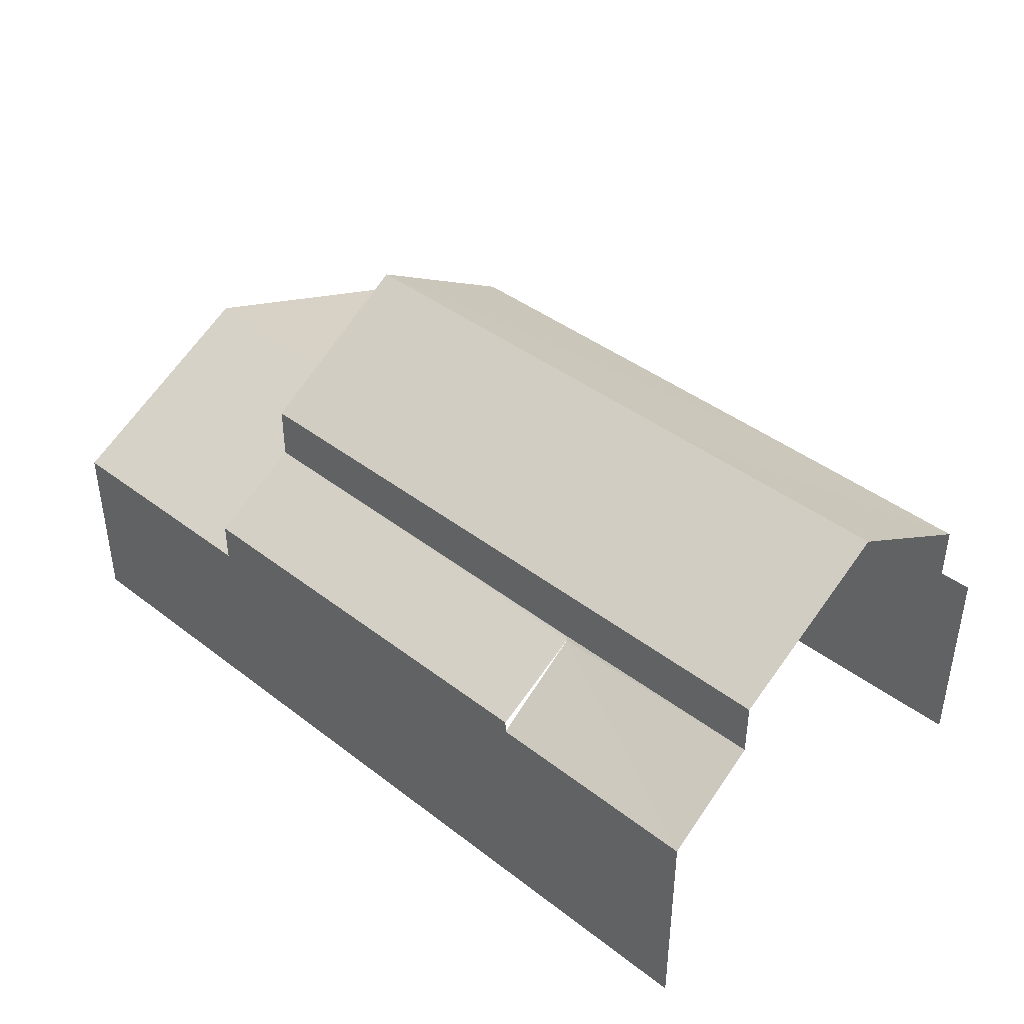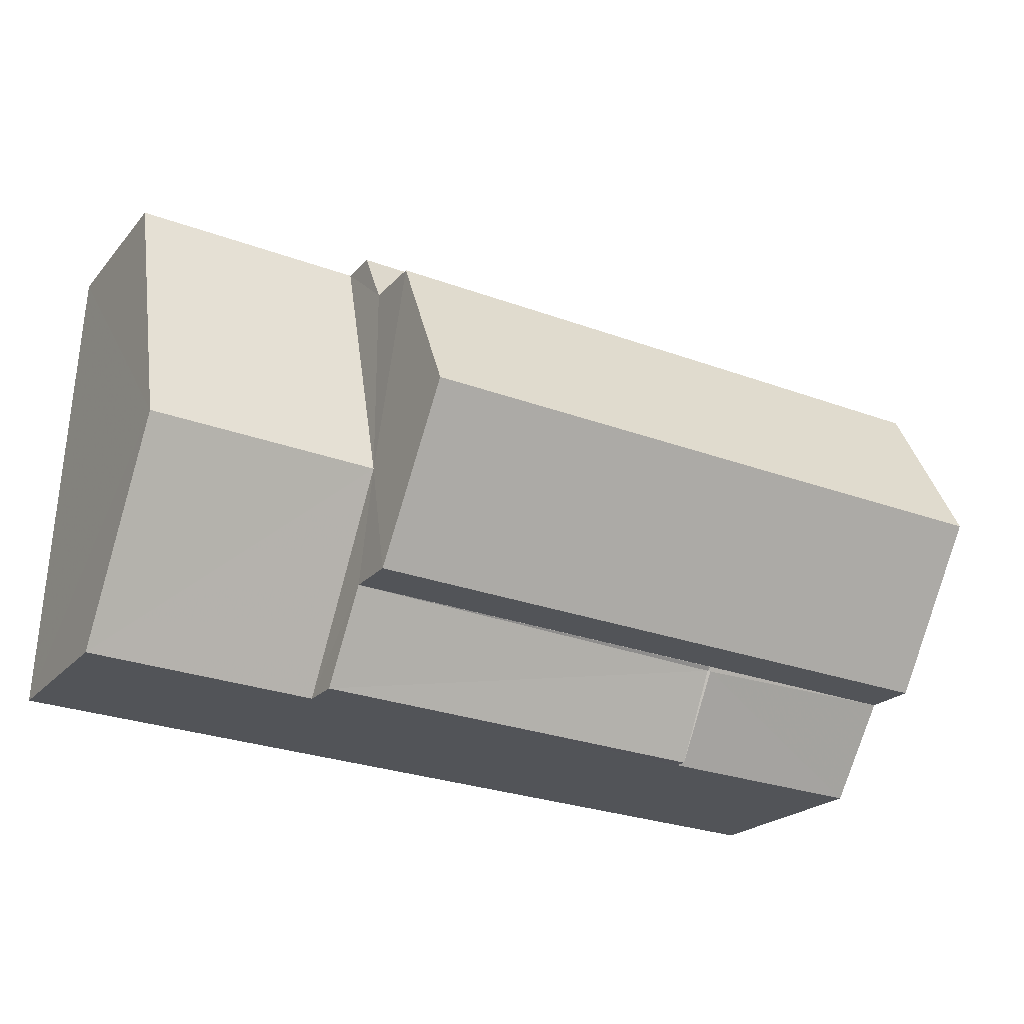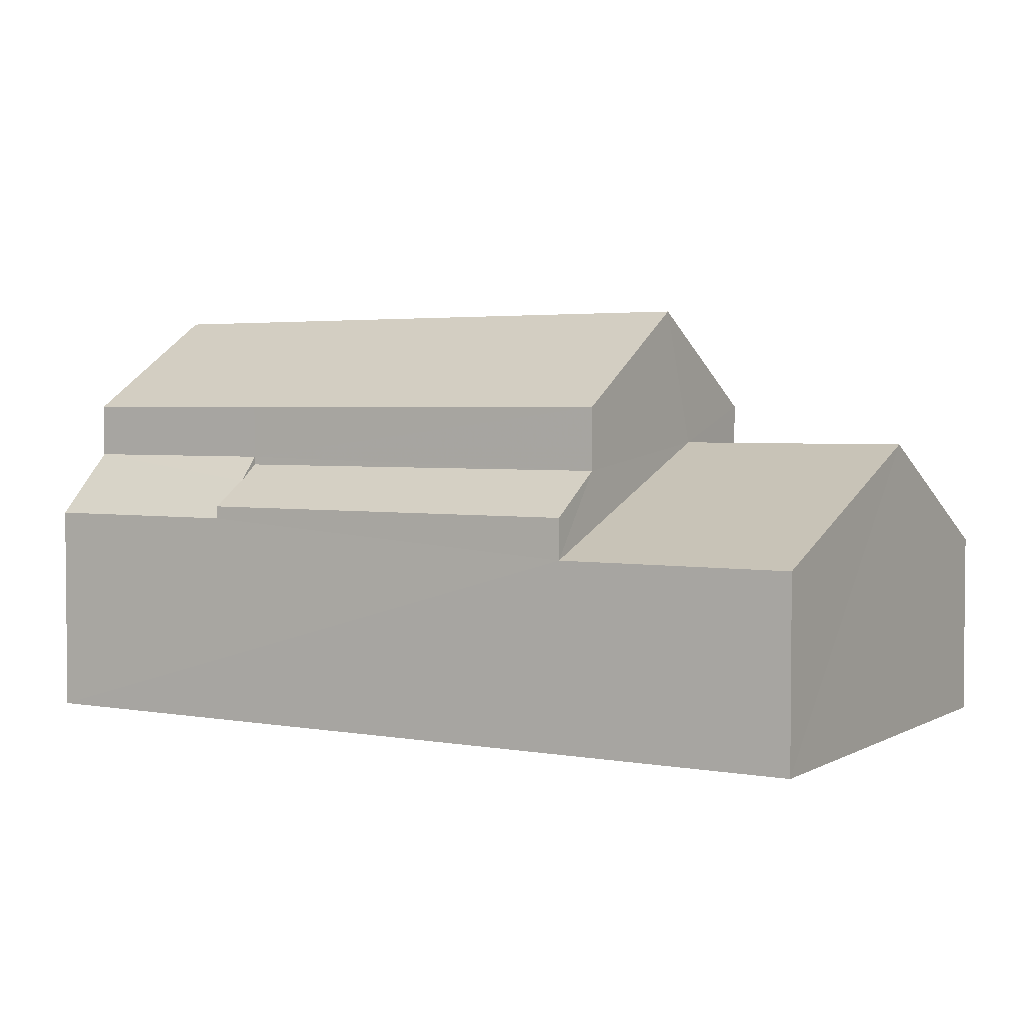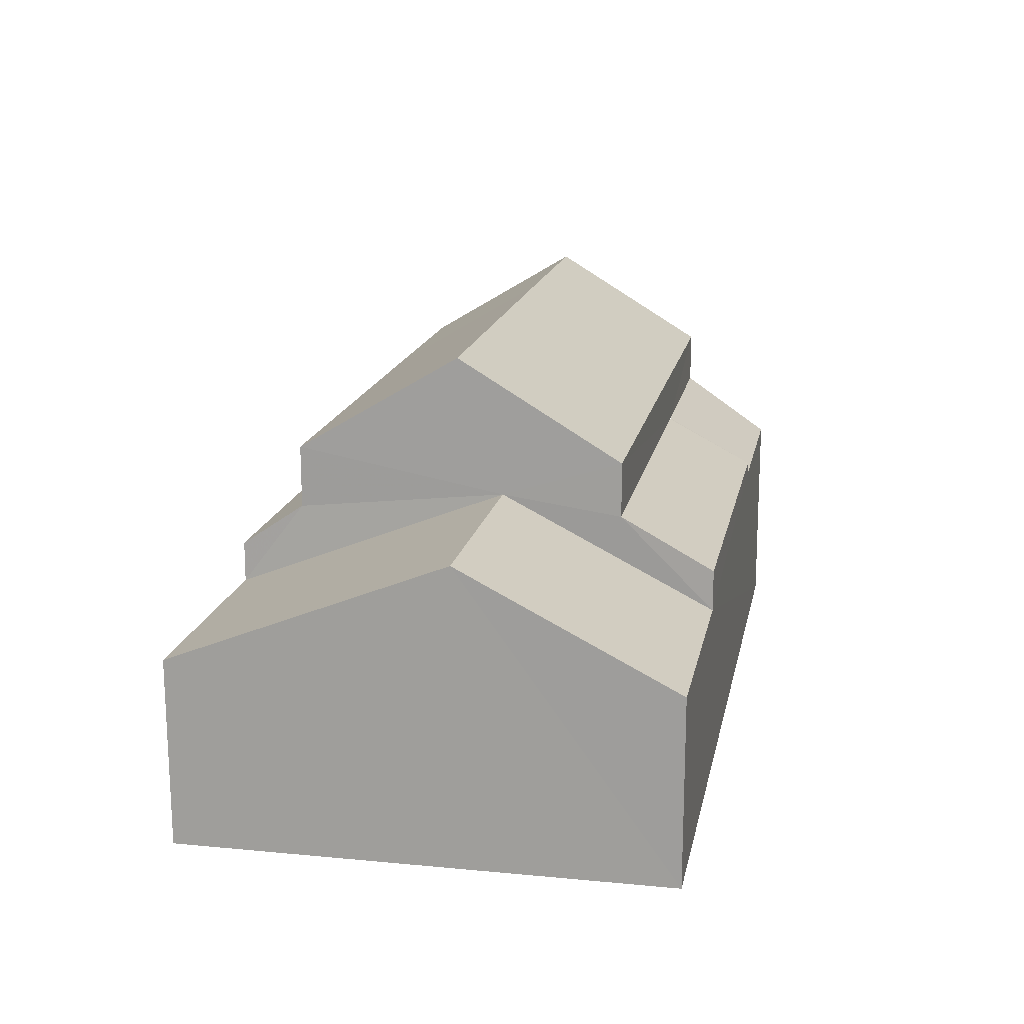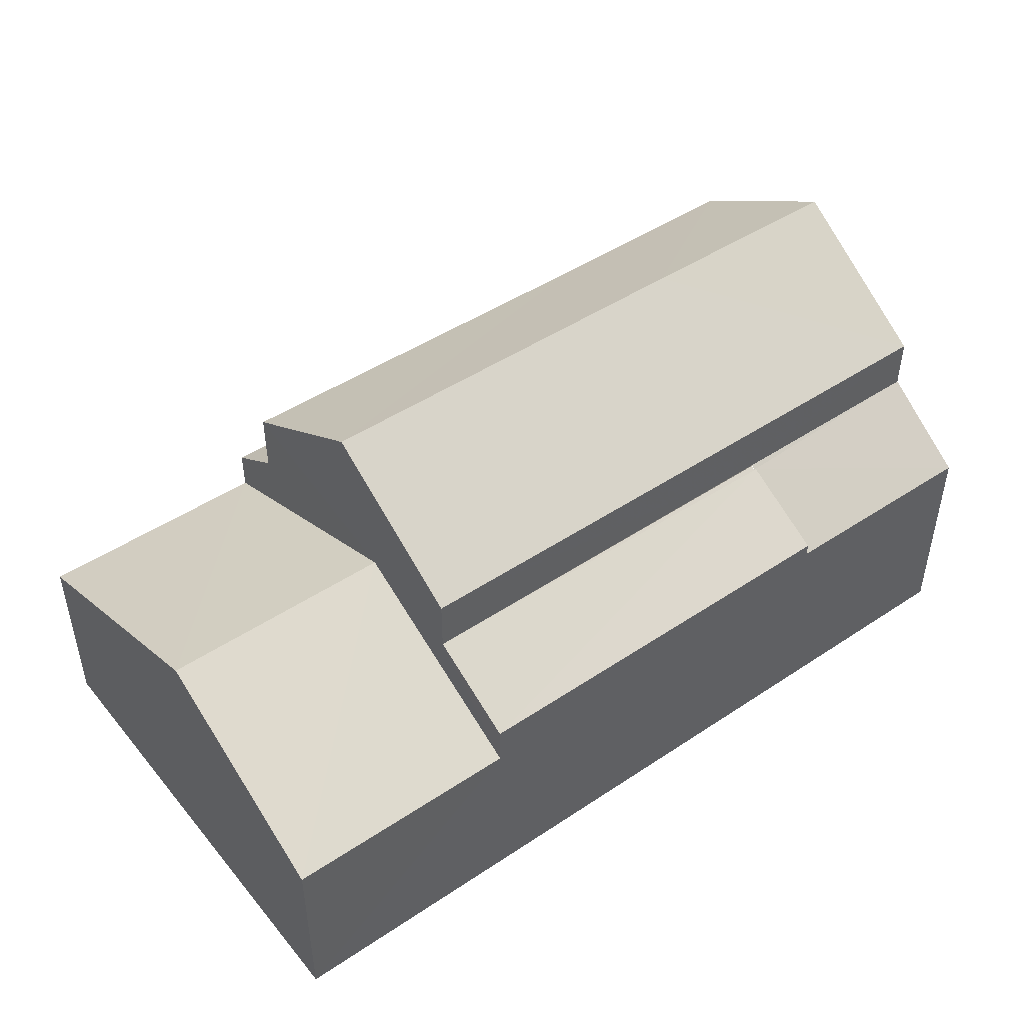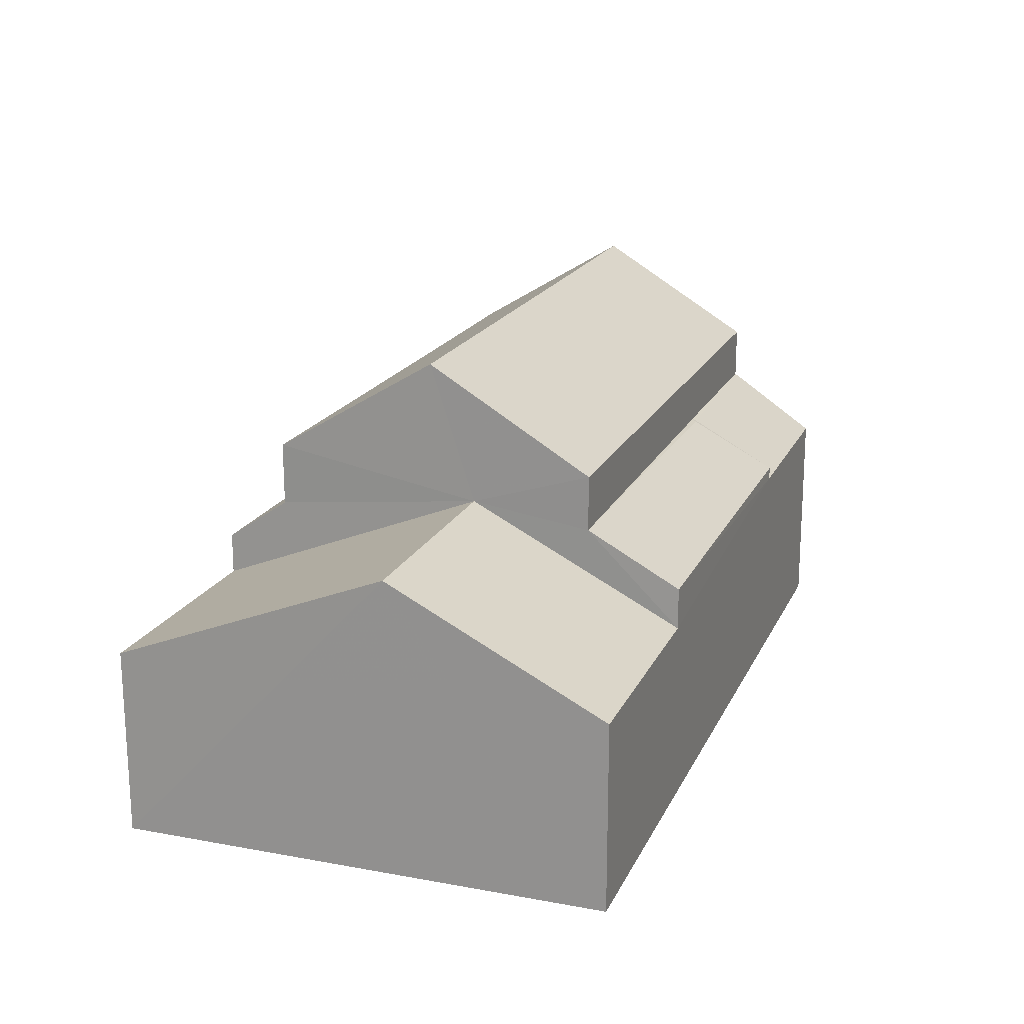
<metadata>
{"format":"obj","ext":"obj","renderer":"f3d","projection":"perspective","resolution":1024,"background":"white","views":[{"elev":41.3,"azim":40.1,"up":"+Z"},{"elev":-21.7,"azim":-29.1,"up":"+Y"},{"elev":3.1,"azim":-151.9,"up":"+Z"},{"elev":16.5,"azim":-81.8,"up":"+Z"},{"elev":46.7,"azim":-40.1,"up":"+Z"},{"elev":18.8,"azim":-73.7,"up":"+Z"}]}
</metadata>
<code>
v -3.736e+05 -1.053e+05 20.8
v -3.737e+05 -1.054e+05 20.81
v -3.737e+05 -1.053e+05 20.81
v -3.736e+05 -1.054e+05 20.81
v -3.736e+05 -1.053e+05 29.61
v -3.736e+05 -1.053e+05 27.59
v -3.736e+05 -1.053e+05 27.59
v -3.736e+05 -1.053e+05 29.61
v -3.736e+05 -1.053e+05 26.47
v -3.737e+05 -1.053e+05 26.47
v -3.736e+05 -1.053e+05 26.43
v -3.737e+05 -1.054e+05 25.44
v -3.736e+05 -1.054e+05 25.44
v -3.736e+05 -1.053e+05 26.43
v -3.737e+05 -1.053e+05 24.61
v -3.737e+05 -1.053e+05 24.61
v -3.737e+05 -1.053e+05 26.82
v -3.737e+05 -1.053e+05 26.82
v -3.736e+05 -1.053e+05 25.18
v -3.736e+05 -1.053e+05 25.97
v -3.736e+05 -1.053e+05 26.48
v -3.736e+05 -1.053e+05 26.48
v -3.736e+05 -1.053e+05 25.18
v -3.736e+05 -1.053e+05 25.97
v -3.737e+05 -1.053e+05 26.31
v -3.737e+05 -1.053e+05 25.44
v -3.736e+05 -1.053e+05 25.44
v -3.736e+05 -1.053e+05 26.31
v -3.737e+05 -1.054e+05 24.61
v -3.737e+05 -1.054e+05 24.61
v -3.736e+05 -1.054e+05 25.18
v -3.736e+05 -1.054e+05 25.18
v -3.736e+05 -1.054e+05 26.48
v -3.736e+05 -1.053e+05 26.49
v -3.737e+05 -1.053e+05 27.59
v -3.737e+05 -1.053e+05 29.61
v -3.737e+05 -1.053e+05 27.59
v -3.736e+05 -1.054e+05 27.59
f 1 2 3
f 1 4 2
f 20 23 27
f 14 13 31
f 33 4 1
f 1 19 21
f 33 32 4
f 6 8 21
f 8 38 33
f 21 33 1
f 21 8 33
f 11 34 9
f 5 6 7
f 5 8 6
f 9 10 11
f 10 12 11
f 11 13 14
f 11 12 13
f 15 16 17
f 18 15 17
f 19 20 21
f 21 20 22
f 19 23 20
f 22 20 24
f 25 24 26
f 26 24 27
f 25 28 24
f 27 24 20
f 29 18 17
f 29 30 18
f 31 32 14
f 32 33 14
f 14 34 11
f 14 33 34
f 7 35 36
f 5 7 36
f 36 37 5
f 5 38 8
f 5 37 38
f 26 27 23
f 15 26 23
f 16 15 3
f 23 19 1
f 3 15 1
f 15 23 1
f 24 28 22
f 12 10 30
f 30 10 18
f 25 15 18
f 26 15 25
f 18 10 37
f 18 37 36
f 35 18 36
f 35 25 18
f 25 22 28
f 35 22 25
f 21 7 6
f 22 7 21
f 35 7 22
f 10 34 37
f 37 34 38
f 10 9 34
f 38 34 33
f 16 3 17
f 3 2 17
f 2 29 17
f 13 12 31
f 32 31 4
f 4 30 2
f 2 30 29
f 31 12 30
f 4 31 30

</code>
